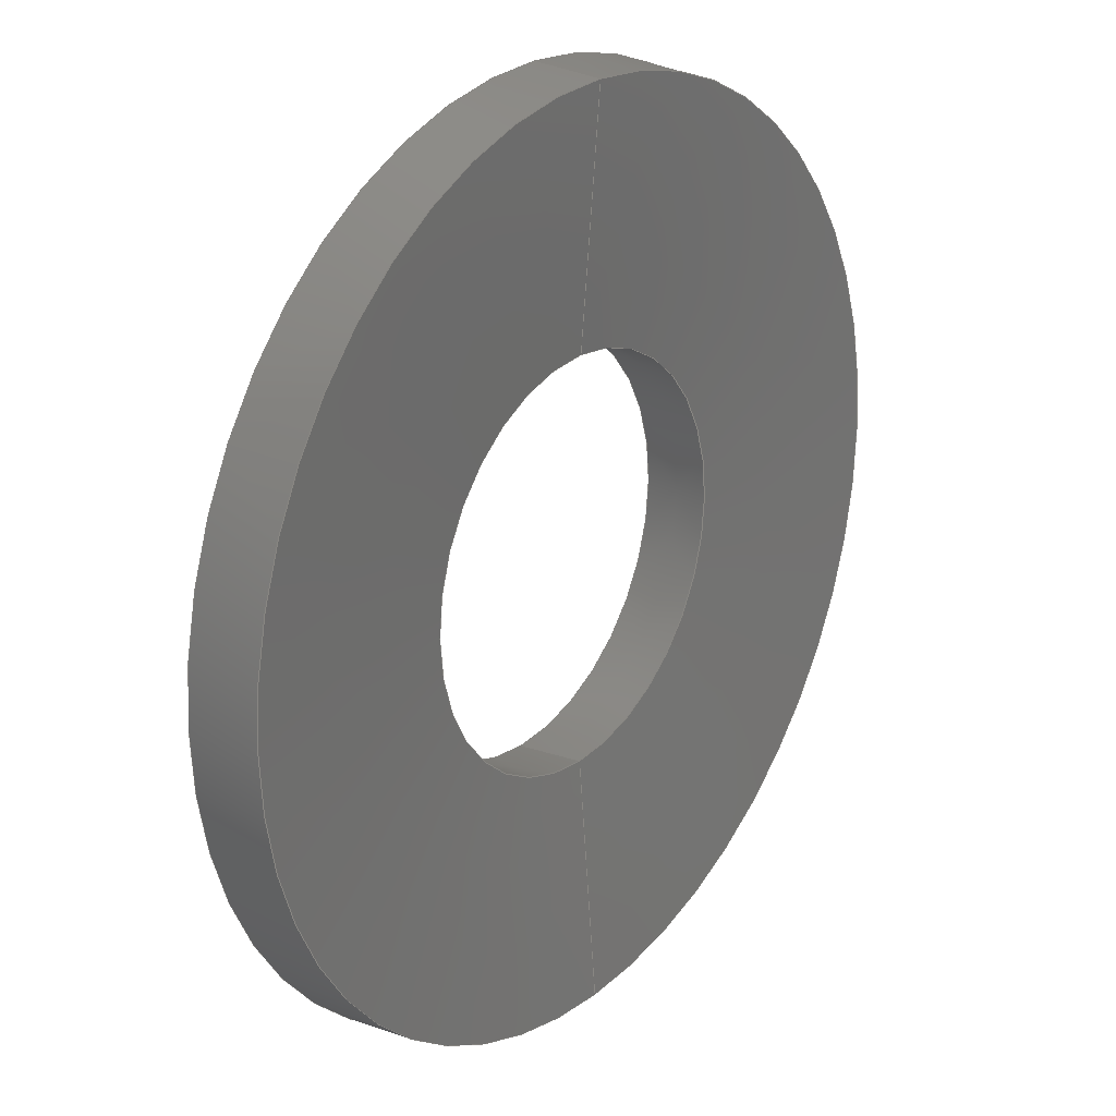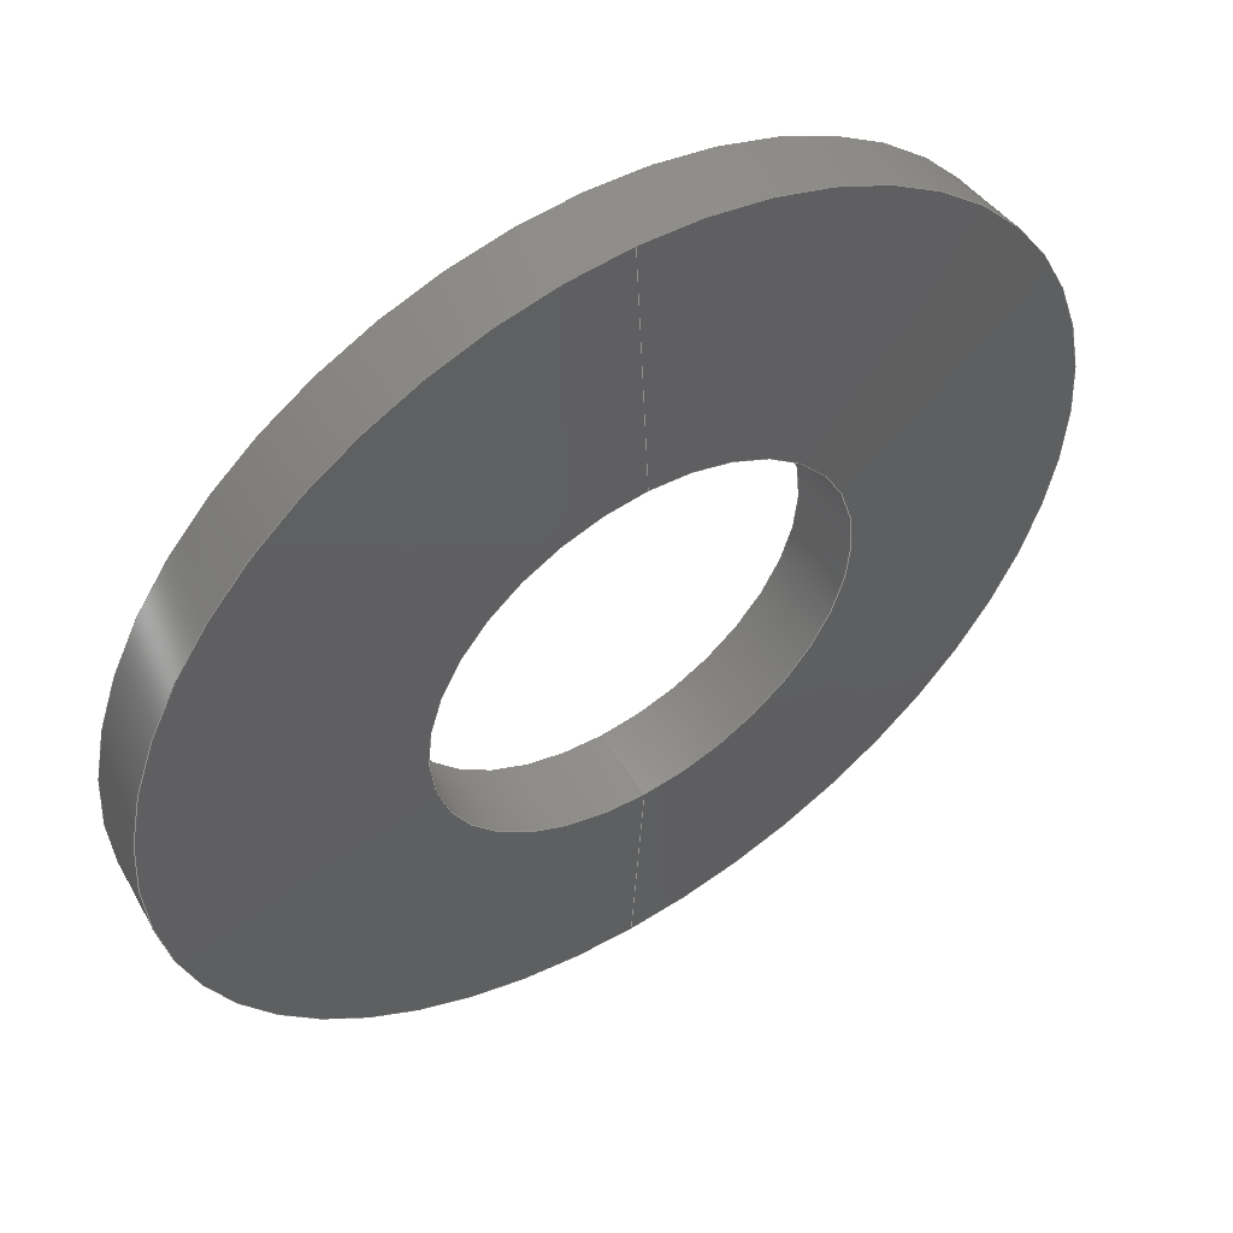
<metadata>
{"format":"step","ext":"step","renderer":"f3d","projection":"perspective","resolution":1024,"background":"white","views":[{"elev":23.4,"azim":-53.0,"up":"+Z"},{"elev":52.5,"azim":147.2,"up":"+Z"}]}
</metadata>
<code>
ISO-10303-21;
DATA;
#1 = EDGE_CURVE ( 'NONE', #116, #82, #77, .T. ) ;
#2 = UNCERTAINTY_MEASURE_WITH_UNIT (LENGTH_MEASURE( 1e-05 ), #114, 'distance_accuracy_value', 'NONE');
#3 = FACE_OUTER_BOUND ( 'NONE', #204, .T. ) ;
#4 = CARTESIAN_POINT ( 'NONE',  ( 0, 0.171, 0 ) ) ;
#5 = FACE_OUTER_BOUND ( 'NONE', #37, .T. ) ;
#6 = ORIENTED_EDGE ( 'NONE', *, *, #121, .F. ) ;
#7 = CARTESIAN_POINT ( 'NONE',  ( 1.059e-16, -1.004e-17, -0.8645 ) ) ;
#8 = DIRECTION ( 'NONE',  ( -0, -1, -0 ) ) ;
#9 = DATE_AND_TIME ( #129, #15 ) ;
#10 = ORIENTED_EDGE ( 'NONE', *, *, #189, .F. ) ;
#11 = DIRECTION ( 'NONE',  ( -0, -1, -0 ) ) ;
#12 = LINE ( 'NONE', #29, #271 ) ;
#13 = VERTEX_POINT ( 'NONE', #290 ) ;
#14 = CC_DESIGN_PERSON_AND_ORGANIZATION_ASSIGNMENT ( #59, #84, ( #127 ) ) ;
#15 = LOCAL_TIME ( 9, 26, 58, #32 ) ;
#16 = VECTOR ( 'NONE', #281, 39.37 ) ;
#17 = DATE_TIME_ROLE ( 'classification_date' ) ;
#18 = ORIENTED_EDGE ( 'NONE', *, *, #173, .F. ) ;
#19 =( LENGTH_UNIT ( ) NAMED_UNIT ( * ) SI_UNIT ( $, .METRE. ) );
#20 = CARTESIAN_POINT ( 'NONE',  ( 1.065e-16, -1.004e-17, -0.8645 ) ) ;
#21 = ORIENTED_EDGE ( 'NONE', *, *, #250, .T. ) ;
#22 = AXIS2_PLACEMENT_3D ( 'NONE', #221, #54, #224 ) ;
#23 = APPROVAL_DATE_TIME ( #187, #50 ) ;
#24 = VECTOR ( 'NONE', #94, 39.37 ) ;
#25 = EDGE_LOOP ( 'NONE', ( #142, #267, #60, #34 ) ) ;
#26 = CARTESIAN_POINT ( 'NONE',  ( 0, 0.1336, 0 ) ) ;
#27 = PRODUCT_RELATED_PRODUCT_CATEGORY ( 'detail', '', ( #95 ) ) ;
#28 = ORIENTED_EDGE ( 'NONE', *, *, #97, .T. ) ;
#29 = CARTESIAN_POINT ( 'NONE',  ( 4.861e-17, 0.171, -0.397 ) ) ;
#30 = DIRECTION ( 'NONE',  ( -0, -1, -0 ) ) ;
#31 = DIRECTION ( 'NONE',  ( 0, 0, 1 ) ) ;
#32 = COORDINATED_UNIVERSAL_TIME_OFFSET ( 6, 0, .BEHIND. ) ;
#33 = LINE ( 'NONE', #47, #24 ) ;
#34 = ORIENTED_EDGE ( 'NONE', *, *, #181, .F. ) ;
#35 = APPLICATION_CONTEXT ( 'configuration controlled 3d designs of mechanical parts and assemblies' ) ;
#36 = CC_DESIGN_PERSON_AND_ORGANIZATION_ASSIGNMENT ( #180, #261, ( #95 ) ) ;
#37 = EDGE_LOOP ( 'NONE', ( #28, #292, #10, #104 ) ) ;
#38 = DATE_TIME_ROLE ( 'creation_date' ) ;
#39 = PERSON_AND_ORGANIZATION ( #89, #56 ) ;
#40 = LENGTH_MEASURE_WITH_UNIT ( LENGTH_MEASURE( 0.0254 ), #19 );
#41 = VECTOR ( 'NONE', #143, 39.37 ) ;
#42 = ORIENTED_EDGE ( 'NONE', *, *, #80, .F. ) ;
#43 = CC_DESIGN_PERSON_AND_ORGANIZATION_ASSIGNMENT ( #243, #67, ( #61 ) ) ;
#44 = LOCAL_TIME ( 9, 26, 58, #107 ) ;
#45 = CIRCLE ( 'NONE', #128, 0.875 ) ;
#46 = CARTESIAN_POINT ( 'NONE',  ( 0, 0.171, 0.397 ) ) ;
#47 = CARTESIAN_POINT ( 'NONE',  ( 0, -1.004e-17, 0.8645 ) ) ;
#48 = APPROVAL_ROLE ( '' ) ;
#49 = ADVANCED_BREP_SHAPE_REPRESENTATION ( '90127A119_Steel Belleville Spring Lock Washer', ( #215, #216 ), #155 ) ;
#50 = APPROVAL ( #167, 'UNSPECIFIED' ) ;
#51 = LINE ( 'NONE', #70, #16 ) ;
#52 = CARTESIAN_POINT ( 'NONE',  ( 0, 0.1336, 0 ) ) ;
#53 = LINE ( 'NONE', #240, #41 ) ;
#54 = DIRECTION ( 'NONE',  ( -0, -1, -0 ) ) ;
#55 = CC_DESIGN_APPROVAL ( #50, ( #178 ) ) ;
#56 = ORGANIZATION ( 'UNSPECIFIED', 'UNSPECIFIED', '' ) ;
#57 = ADVANCED_FACE ( 'NONE', ( #5 ), #286, .F. ) ;
#58 = ORIENTED_EDGE ( 'NONE', *, *, #80, .T. ) ;
#59 = PERSON_AND_ORGANIZATION ( #89, #56 ) ;
#60 = ORIENTED_EDGE ( 'NONE', *, *, #173, .T. ) ;
#61 = PRODUCT_DEFINITION ( 'UNKNOWN', '', #178, #158 ) ;
#62 = APPROVAL_PERSON_ORGANIZATION ( #194, #230, #205 ) ;
#63 = CONICAL_SURFACE ( 'NONE', #115, 0.875, 1.493 ) ;
#64 = DIRECTION ( 'NONE',  ( -0, -1, -0 ) ) ;
#65 = CARTESIAN_POINT ( 'NONE',  ( 0, 0.171, 0 ) ) ;
#66 = COORDINATED_UNIVERSAL_TIME_OFFSET ( 6, 0, .BEHIND. ) ;
#67 = PERSON_AND_ORGANIZATION_ROLE ( 'creator' ) ;
#68 = ORIENTED_EDGE ( 'NONE', *, *, #242, .T. ) ;
#69 = CARTESIAN_POINT ( 'NONE',  ( 0, 0.03741, 0 ) ) ;
#70 = CARTESIAN_POINT ( 'NONE',  ( 0, 0.1336, -0.875 ) ) ;
#71 = DIRECTION ( 'NONE',  ( -0, -1, -0 ) ) ;
#72 = PERSON_AND_ORGANIZATION ( #89, #56 ) ;
#73 = CIRCLE ( 'NONE', #75, 0.8645 ) ;
#74 = EDGE_LOOP ( 'NONE', ( #184, #21, #212, #200 ) ) ;
#75 = AXIS2_PLACEMENT_3D ( 'NONE', #161, #11, #259 ) ;
#76 = CARTESIAN_POINT ( 'NONE',  ( 0, -1.004e-17, 0 ) ) ;
#77 = LINE ( 'NONE', #112, #262 ) ;
#78 = CALENDAR_DATE ( 2023, 18, 1 ) ;
#79 = VECTOR ( 'NONE', #123, 39.37 ) ;
#80 = EDGE_CURVE ( 'NONE', #82, #287, #73, .T. ) ;
#81 = CIRCLE ( 'NONE', #146, 0.875 ) ;
#82 = VERTEX_POINT ( 'NONE', #20 ) ;
#83 = CC_DESIGN_APPROVAL ( #280, ( #61 ) ) ;
#84 = PERSON_AND_ORGANIZATION_ROLE ( 'classification_officer' ) ;
#85 = ORIENTED_EDGE ( 'NONE', *, *, #260, .T. ) ;
#86 = PRODUCT_DEFINITION_SHAPE ( 'NONE', 'NONE',  #61 ) ;
#87 = AXIS2_PLACEMENT_3D ( 'NONE', #137, #138, #141 ) ;
#88 = DIRECTION ( 'NONE',  ( -0, -1, -0 ) ) ;
#89 = PERSON ( 'UNSPECIFIED', 'UNSPECIFIED', 'UNSPECIFIED', ('UNSPECIFIED'), ('UNSPECIFIED'), ('UNSPECIFIED') ) ;
#90 = LINE ( 'NONE', #7, #183 ) ;
#91 = ORIENTED_EDGE ( 'NONE', *, *, #192, .T. ) ;
#92 = CARTESIAN_POINT ( 'NONE',  ( 0, -1.004e-17, 0 ) ) ;
#93 = DIRECTION ( 'NONE',  ( 1, 0, 0 ) ) ;
#94 = DIRECTION ( 'NONE',  ( 0, 0.997, 0.07801 ) ) ;
#95 = PRODUCT ( '90127A119_Steel Belleville Spring Lock Washer', '90127A119_Steel Belleville Spring Lock Washer', '', ( #268 ) ) ;
#96 = DIRECTION ( 'NONE',  ( 9.554e-18, 0.997, -0.07801 ) ) ;
#97 = EDGE_CURVE ( 'NONE', #223, #116, #172, .T. ) ;
#98 = DIRECTION ( 'NONE',  ( 0, 0, -1 ) ) ;
#99 = APPROVAL_PERSON_ORGANIZATION ( #39, #50, #144 ) ;
#100 = FACE_OUTER_BOUND ( 'NONE', #134, .T. ) ;
#101 = APPROVAL_STATUS ( 'not_yet_approved' ) ;
#102 = VECTOR ( 'NONE', #257, 39.37 ) ;
#103 = DIRECTION ( 'NONE',  ( -0, -1, -0 ) ) ;
#104 = ORIENTED_EDGE ( 'NONE', *, *, #242, .F. ) ;
#105 = CARTESIAN_POINT ( 'NONE',  ( 0, 0.171, 0 ) ) ;
#106 = AXIS2_PLACEMENT_3D ( 'NONE', #65, #140, #282 ) ;
#107 = COORDINATED_UNIVERSAL_TIME_OFFSET ( 6, 0, .BEHIND. ) ;
#108 = CONICAL_SURFACE ( 'NONE', #162, 0.3865, 1.493 ) ;
#109 = AXIS2_PLACEMENT_3D ( 'NONE', #217, #8, #117 ) ;
#110 = EDGE_LOOP ( 'NONE', ( #177, #202, #157, #58 ) ) ;
#111 = APPROVAL_PERSON_ORGANIZATION ( #289, #280, #48 ) ;
#112 = CARTESIAN_POINT ( 'NONE',  ( 0, 0.03741, -0.3865 ) ) ;
#113 = CIRCLE ( 'NONE', #266, 0.8645 ) ;
#114 =( CONVERSION_BASED_UNIT ( 'INCH', #40 ) LENGTH_UNIT ( ) NAMED_UNIT ( #122 ) );
#115 = AXIS2_PLACEMENT_3D ( 'NONE', #26, #196, #193 ) ;
#116 = VERTEX_POINT ( 'NONE', #214 ) ;
#117 = DIRECTION ( 'NONE',  ( 0, 0, -1 ) ) ;
#118 = CARTESIAN_POINT ( 'NONE',  ( 0, 0, 0 ) ) ;
#119 = DIRECTION ( 'NONE',  ( 0, 0, -1 ) ) ;
#120 = ORIENTED_EDGE ( 'NONE', *, *, #208, .T. ) ;
#121 = EDGE_CURVE ( 'NONE', #287, #82, #113, .T. ) ;
#122 = DIMENSIONAL_EXPONENTS ( 1, 0, 0, 0, 0, 0, 0 ) ;
#123 = DIRECTION ( 'NONE',  ( 1.221e-16, -0.07801, 0.997 ) ) ;
#124 = APPROVAL_DATE_TIME ( #220, #280 ) ;
#125 = ORIENTED_EDGE ( 'NONE', *, *, #233, .F. ) ;
#126 = ADVANCED_FACE ( 'NONE', ( #100 ), #156, .T. ) ;
#127 = SECURITY_CLASSIFICATION ( '', '', #231 ) ;
#128 = AXIS2_PLACEMENT_3D ( 'NONE', #151, #103, #119 ) ;
#129 = CALENDAR_DATE ( 2023, 18, 1 ) ;
#130 = CIRCLE ( 'NONE', #106, 0.397 ) ;
#131 = ORIENTED_EDGE ( 'NONE', *, *, #233, .T. ) ;
#132 = DIRECTION ( 'NONE',  ( 0, 1, 0 ) ) ;
#133 = CC_DESIGN_DATE_AND_TIME_ASSIGNMENT ( #182, #38, ( #61 ) ) ;
#134 = EDGE_LOOP ( 'NONE', ( #42, #195, #131, #279 ) ) ;
#135 = CALENDAR_DATE ( 2023, 18, 1 ) ;
#136 = ORIENTED_EDGE ( 'NONE', *, *, #181, .T. ) ;
#137 = CARTESIAN_POINT ( 'NONE',  ( 0, -1.004e-17, 0 ) ) ;
#138 = DIRECTION ( 'NONE',  ( 0, 1, 0 ) ) ;
#139 = EDGE_CURVE ( 'NONE', #13, #188, #53, .T. ) ;
#140 = DIRECTION ( 'NONE',  ( -0, -1, -0 ) ) ;
#141 = DIRECTION ( 'NONE',  ( 0, 0, 1 ) ) ;
#142 = ORIENTED_EDGE ( 'NONE', *, *, #139, .F. ) ;
#143 = DIRECTION ( 'NONE',  ( 1.221e-16, -0.07801, 0.997 ) ) ;
#144 = APPROVAL_ROLE ( '' ) ;
#145 = CARTESIAN_POINT ( 'NONE',  ( 0, 0.03741, 0.3865 ) ) ;
#146 = AXIS2_PLACEMENT_3D ( 'NONE', #236, #170, #255 ) ;
#147 = APPROVAL_DATE_TIME ( #245, #230 ) ;
#148 = LINE ( 'NONE', #265, #79 ) ;
#149 = AXIS2_PLACEMENT_3D ( 'NONE', #52, #71, #284 ) ;
#150 = DIRECTION ( 'NONE',  ( 0, 1, 0 ) ) ;
#151 = CARTESIAN_POINT ( 'NONE',  ( 0, 0.1336, 0 ) ) ;
#152 = VERTEX_POINT ( 'NONE', #210 ) ;
#153 = ADVANCED_FACE ( 'NONE', ( #176 ), #108, .F. ) ;
#154 = CC_DESIGN_DATE_AND_TIME_ASSIGNMENT ( #9, #17, ( #127 ) ) ;
#155 =( GEOMETRIC_REPRESENTATION_CONTEXT ( 3 ) GLOBAL_UNCERTAINTY_ASSIGNED_CONTEXT ( ( #2 ) ) GLOBAL_UNIT_ASSIGNED_CONTEXT ( ( #114, #227, #270 ) ) REPRESENTATION_CONTEXT ( 'NONE', 'WORKASPACE' ) );
#156 = CONICAL_SURFACE ( 'NONE', #87, 0.8645, 0.07809 ) ;
#157 = ORIENTED_EDGE ( 'NONE', *, *, #1, .T. ) ;
#158 = DESIGN_CONTEXT ( 'detailed design', #35, 'design' ) ;
#159 = AXIS2_PLACEMENT_3D ( 'NONE', #105, #174, #197 ) ;
#160 = FACE_OUTER_BOUND ( 'NONE', #244, .T. ) ;
#161 = CARTESIAN_POINT ( 'NONE',  ( 0, -1.004e-17, 0 ) ) ;
#162 = AXIS2_PLACEMENT_3D ( 'NONE', #237, #278, #238 ) ;
#163 = DIRECTION ( 'NONE',  ( 9.554e-18, 0.997, -0.07801 ) ) ;
#164 = FACE_OUTER_BOUND ( 'NONE', #25, .T. ) ;
#165 = EDGE_LOOP ( 'NONE', ( #274, #120, #68, #253 ) ) ;
#166 = CARTESIAN_POINT ( 'NONE',  ( 1.072e-16, 0.1336, -0.875 ) ) ;
#167 = APPROVAL_STATUS ( 'not_yet_approved' ) ;
#168 = DIRECTION ( 'NONE',  ( 0, 0, -1 ) ) ;
#169 = EDGE_CURVE ( 'NONE', #82, #251, #90, .T. ) ;
#170 = DIRECTION ( 'NONE',  ( -0, -1, -0 ) ) ;
#171 = APPLICATION_PROTOCOL_DEFINITION ( 'international standard', 'config_control_design', 1994, #35 ) ;
#172 = CIRCLE ( 'NONE', #254, 0.3865 ) ;
#173 = EDGE_CURVE ( 'NONE', #152, #251, #51, .T. ) ;
#174 = DIRECTION ( 'NONE',  ( 0, 1, 0 ) ) ;
#175 = ADVANCED_FACE ( 'NONE', ( #207 ), #291, .F. ) ;
#176 = FACE_OUTER_BOUND ( 'NONE', #110, .T. ) ;
#177 = ORIENTED_EDGE ( 'NONE', *, *, #250, .F. ) ;
#178 = PRODUCT_DEFINITION_FORMATION_WITH_SPECIFIED_SOURCE ( 'ANY', '', #95, .NOT_KNOWN. ) ;
#179 = ADVANCED_FACE ( 'NONE', ( #164 ), #63, .T. ) ;
#180 = PERSON_AND_ORGANIZATION ( #89, #56 ) ;
#181 = EDGE_CURVE ( 'NONE', #188, #251, #81, .T. ) ;
#182 = DATE_AND_TIME ( #135, #206 ) ;
#183 = VECTOR ( 'NONE', #163, 39.37 ) ;
#184 = ORIENTED_EDGE ( 'NONE', *, *, #97, .F. ) ;
#185 = EDGE_CURVE ( 'NONE', #116, #152, #12, .T. ) ;
#186 = PERSON_AND_ORGANIZATION_ROLE ( 'design_supplier' ) ;
#187 = DATE_AND_TIME ( #78, #225 ) ;
#188 = VERTEX_POINT ( 'NONE', #258 ) ;
#189 = EDGE_CURVE ( 'NONE', #13, #152, #130, .T. ) ;
#190 = DIRECTION ( 'NONE',  ( 0, -0.07801, -0.997 ) ) ;
#191 = ORIENTED_EDGE ( 'NONE', *, *, #169, .F. ) ;
#192 = EDGE_CURVE ( 'NONE', #287, #188, #33, .T. ) ;
#193 = DIRECTION ( 'NONE',  ( 0, 0, -1 ) ) ;
#194 = PERSON_AND_ORGANIZATION ( #89, #56 ) ;
#195 = ORIENTED_EDGE ( 'NONE', *, *, #169, .T. ) ;
#196 = DIRECTION ( 'NONE',  ( -0, -1, -0 ) ) ;
#197 = DIRECTION ( 'NONE',  ( 0, 0, 1 ) ) ;
#198 = CONICAL_SURFACE ( 'NONE', #159, 0.397, 0.07809 ) ;
#199 = APPLICATION_PROTOCOL_DEFINITION ( 'international standard', 'config_control_design', 1994, #209 ) ;
#200 = ORIENTED_EDGE ( 'NONE', *, *, #1, .F. ) ;
#201 = AXIS2_PLACEMENT_3D ( 'NONE', #76, #150, #31 ) ;
#202 = ORIENTED_EDGE ( 'NONE', *, *, #208, .F. ) ;
#203 = AXIS2_PLACEMENT_3D ( 'NONE', #69, #64, #98 ) ;
#204 = EDGE_LOOP ( 'NONE', ( #191, #6, #91, #136 ) ) ;
#205 = APPROVAL_ROLE ( '' ) ;
#206 = LOCAL_TIME ( 9, 26, 58, #66 ) ;
#207 = FACE_OUTER_BOUND ( 'NONE', #74, .T. ) ;
#208 = EDGE_CURVE ( 'NONE', #116, #223, #235, .T. ) ;
#209 = APPLICATION_CONTEXT ( 'configuration controlled 3d designs of mechanical parts and assemblies' ) ;
#210 = CARTESIAN_POINT ( 'NONE',  ( 0, 0.171, -0.397 ) ) ;
#211 = DIRECTION ( 'NONE',  ( 0, 0, -1 ) ) ;
#212 = ORIENTED_EDGE ( 'NONE', *, *, #121, .T. ) ;
#213 = DIRECTION ( 'NONE',  ( 0, 0, 1 ) ) ;
#214 = CARTESIAN_POINT ( 'NONE',  ( 4.797e-17, 0.03741, -0.3865 ) ) ;
#215 = MANIFOLD_SOLID_BREP ( 'Revolve1', #272 ) ;
#216 = AXIS2_PLACEMENT_3D ( 'NONE', #118, #213, #93 ) ;
#217 = CARTESIAN_POINT ( 'NONE',  ( 0, 0.03741, 0 ) ) ;
#218 = CARTESIAN_POINT ( 'NONE',  ( 0, 0.03741, 0 ) ) ;
#219 = CALENDAR_DATE ( 2023, 18, 1 ) ;
#220 = DATE_AND_TIME ( #283, #44 ) ;
#221 = CARTESIAN_POINT ( 'NONE',  ( 0, 0.171, 0 ) ) ;
#222 = CC_DESIGN_PERSON_AND_ORGANIZATION_ASSIGNMENT ( #276, #249, ( #178 ) ) ;
#223 = VERTEX_POINT ( 'NONE', #145 ) ;
#224 = DIRECTION ( 'NONE',  ( 0, 0, -1 ) ) ;
#225 = LOCAL_TIME ( 9, 26, 58, #288 ) ;
#226 = CIRCLE ( 'NONE', #22, 0.397 ) ;
#227 =( NAMED_UNIT ( * ) PLANE_ANGLE_UNIT ( ) SI_UNIT ( $, .RADIAN. ) );
#228 = CC_DESIGN_PERSON_AND_ORGANIZATION_ASSIGNMENT ( #72, #186, ( #178 ) ) ;
#229 = CONICAL_SURFACE ( 'NONE', #149, 0.875, 1.493 ) ;
#230 = APPROVAL ( #248, 'UNSPECIFIED' ) ;
#231 = SECURITY_CLASSIFICATION_LEVEL ( 'unclassified' ) ;
#232 = CONICAL_SURFACE ( 'NONE', #201, 0.8645, 0.07809 ) ;
#233 = EDGE_CURVE ( 'NONE', #251, #188, #45, .T. ) ;
#234 = DIRECTION ( 'NONE',  ( 0, 0, 1 ) ) ;
#235 = CIRCLE ( 'NONE', #109, 0.3865 ) ;
#236 = CARTESIAN_POINT ( 'NONE',  ( 0, 0.1336, 0 ) ) ;
#237 = CARTESIAN_POINT ( 'NONE',  ( 0, 0.03741, 0 ) ) ;
#238 = DIRECTION ( 'NONE',  ( 0, 0, -1 ) ) ;
#239 = SHAPE_DEFINITION_REPRESENTATION ( #86, #49 ) ;
#240 = CARTESIAN_POINT ( 'NONE',  ( 1.072e-16, 0.1336, 0.875 ) ) ;
#241 = CARTESIAN_POINT ( 'NONE',  ( 0, -1.004e-17, 0.8645 ) ) ;
#242 = EDGE_CURVE ( 'NONE', #223, #13, #252, .T. ) ;
#243 = PERSON_AND_ORGANIZATION ( #89, #56 ) ;
#244 = EDGE_LOOP ( 'NONE', ( #85, #263, #125, #18 ) ) ;
#245 = DATE_AND_TIME ( #219, #247 ) ;
#246 = CC_DESIGN_SECURITY_CLASSIFICATION ( #127, ( #178 ) ) ;
#247 = LOCAL_TIME ( 9, 26, 58, #256 ) ;
#248 = APPROVAL_STATUS ( 'not_yet_approved' ) ;
#249 = PERSON_AND_ORGANIZATION_ROLE ( 'creator' ) ;
#250 = EDGE_CURVE ( 'NONE', #223, #287, #148, .T. ) ;
#251 = VERTEX_POINT ( 'NONE', #166 ) ;
#252 = LINE ( 'NONE', #46, #102 ) ;
#253 = ORIENTED_EDGE ( 'NONE', *, *, #260, .F. ) ;
#254 = AXIS2_PLACEMENT_3D ( 'NONE', #218, #30, #168 ) ;
#255 = DIRECTION ( 'NONE',  ( 0, 0, -1 ) ) ;
#256 = COORDINATED_UNIVERSAL_TIME_OFFSET ( 6, 0, .BEHIND. ) ;
#257 = DIRECTION ( 'NONE',  ( 0, 0.997, 0.07801 ) ) ;
#258 = CARTESIAN_POINT ( 'NONE',  ( 0, 0.1336, 0.875 ) ) ;
#259 = DIRECTION ( 'NONE',  ( 0, 0, -1 ) ) ;
#260 = EDGE_CURVE ( 'NONE', #152, #13, #226, .T. ) ;
#261 = PERSON_AND_ORGANIZATION_ROLE ( 'design_owner' ) ;
#262 = VECTOR ( 'NONE', #190, 39.37 ) ;
#263 = ORIENTED_EDGE ( 'NONE', *, *, #139, .T. ) ;
#264 = ADVANCED_FACE ( 'NONE', ( #3 ), #232, .T. ) ;
#265 = CARTESIAN_POINT ( 'NONE',  ( 4.733e-17, 0.03741, 0.3865 ) ) ;
#266 = AXIS2_PLACEMENT_3D ( 'NONE', #92, #88, #211 ) ;
#267 = ORIENTED_EDGE ( 'NONE', *, *, #189, .T. ) ;
#268 = MECHANICAL_CONTEXT ( 'NONE', #209, 'mechanical' ) ;
#269 = ADVANCED_FACE ( 'NONE', ( #277 ), #198, .F. ) ;
#270 =( NAMED_UNIT ( * ) SI_UNIT ( $, .STERADIAN. ) SOLID_ANGLE_UNIT ( ) );
#271 = VECTOR ( 'NONE', #96, 39.37 ) ;
#272 = CLOSED_SHELL ( 'NONE', ( #175, #57, #285, #126, #264, #179, #269, #153 ) ) ;
#273 = CC_DESIGN_APPROVAL ( #230, ( #127 ) ) ;
#274 = ORIENTED_EDGE ( 'NONE', *, *, #185, .F. ) ;
#275 = AXIS2_PLACEMENT_3D ( 'NONE', #4, #132, #234 ) ;
#276 = PERSON_AND_ORGANIZATION ( #89, #56 ) ;
#277 = FACE_OUTER_BOUND ( 'NONE', #165, .T. ) ;
#278 = DIRECTION ( 'NONE',  ( -0, -1, -0 ) ) ;
#279 = ORIENTED_EDGE ( 'NONE', *, *, #192, .F. ) ;
#280 = APPROVAL ( #101, 'UNSPECIFIED' ) ;
#281 = DIRECTION ( 'NONE',  ( 0, -0.07801, -0.997 ) ) ;
#282 = DIRECTION ( 'NONE',  ( 0, 0, -1 ) ) ;
#283 = CALENDAR_DATE ( 2023, 18, 1 ) ;
#284 = DIRECTION ( 'NONE',  ( 0, 0, -1 ) ) ;
#285 = ADVANCED_FACE ( 'NONE', ( #160 ), #229, .T. ) ;
#286 = CONICAL_SURFACE ( 'NONE', #275, 0.397, 0.07809 ) ;
#287 = VERTEX_POINT ( 'NONE', #241 ) ;
#288 = COORDINATED_UNIVERSAL_TIME_OFFSET ( 6, 0, .BEHIND. ) ;
#289 = PERSON_AND_ORGANIZATION ( #89, #56 ) ;
#290 = CARTESIAN_POINT ( 'NONE',  ( 7.788e-17, 0.171, 0.397 ) ) ;
#291 = CONICAL_SURFACE ( 'NONE', #203, 0.3865, 1.493 ) ;
#292 = ORIENTED_EDGE ( 'NONE', *, *, #185, .T. ) ;
ENDSEC;
END-ISO-10303-21;

</code>
